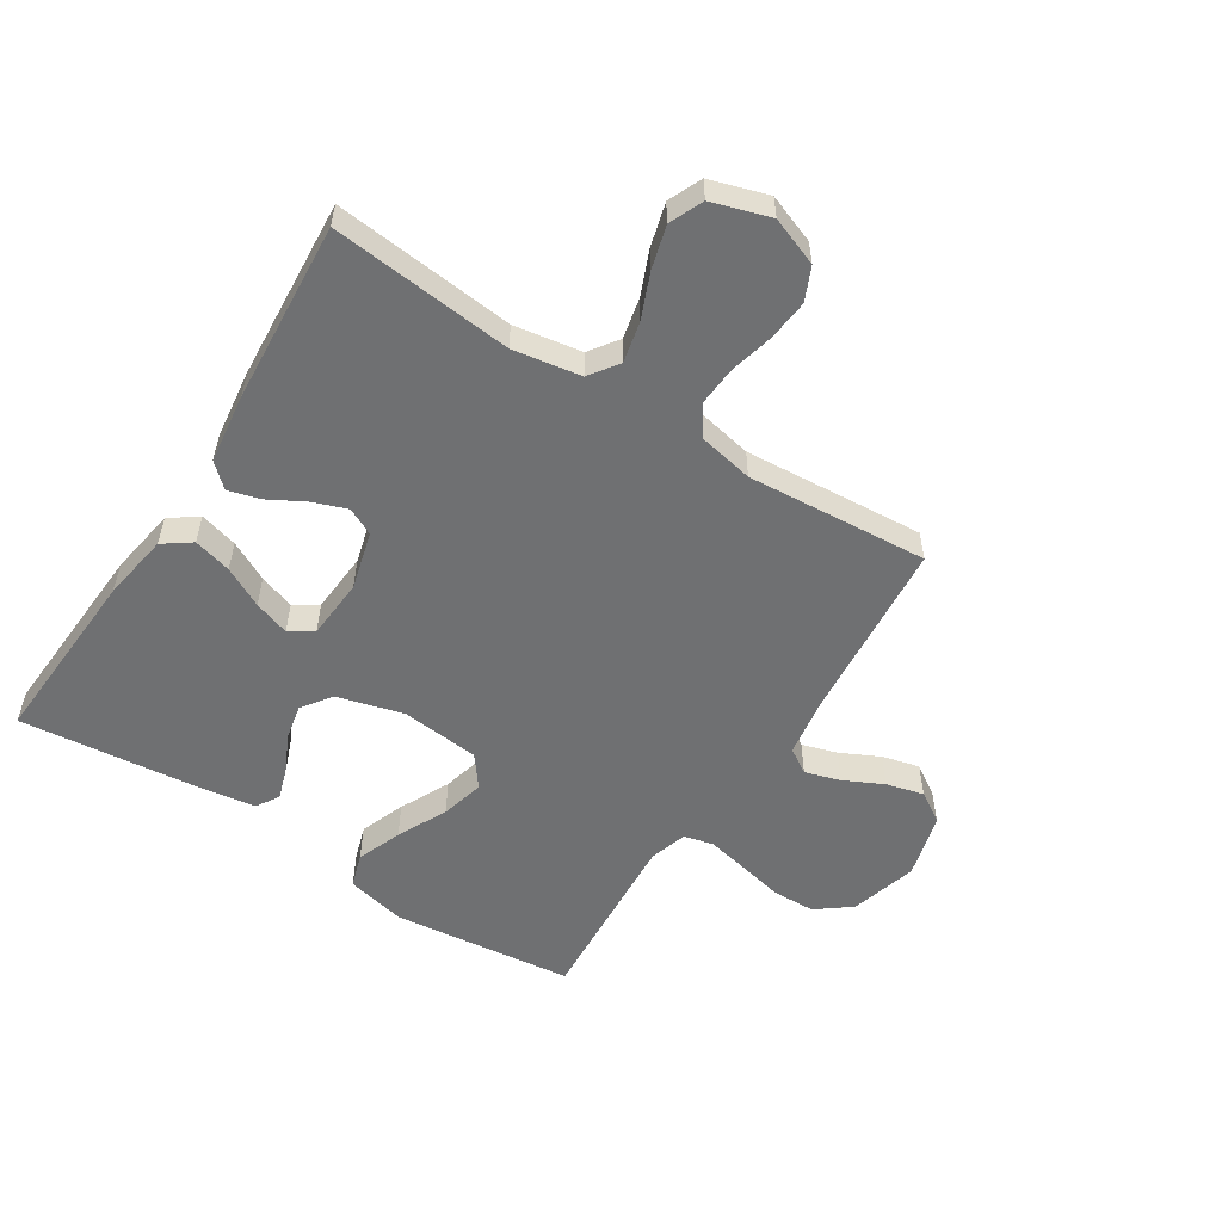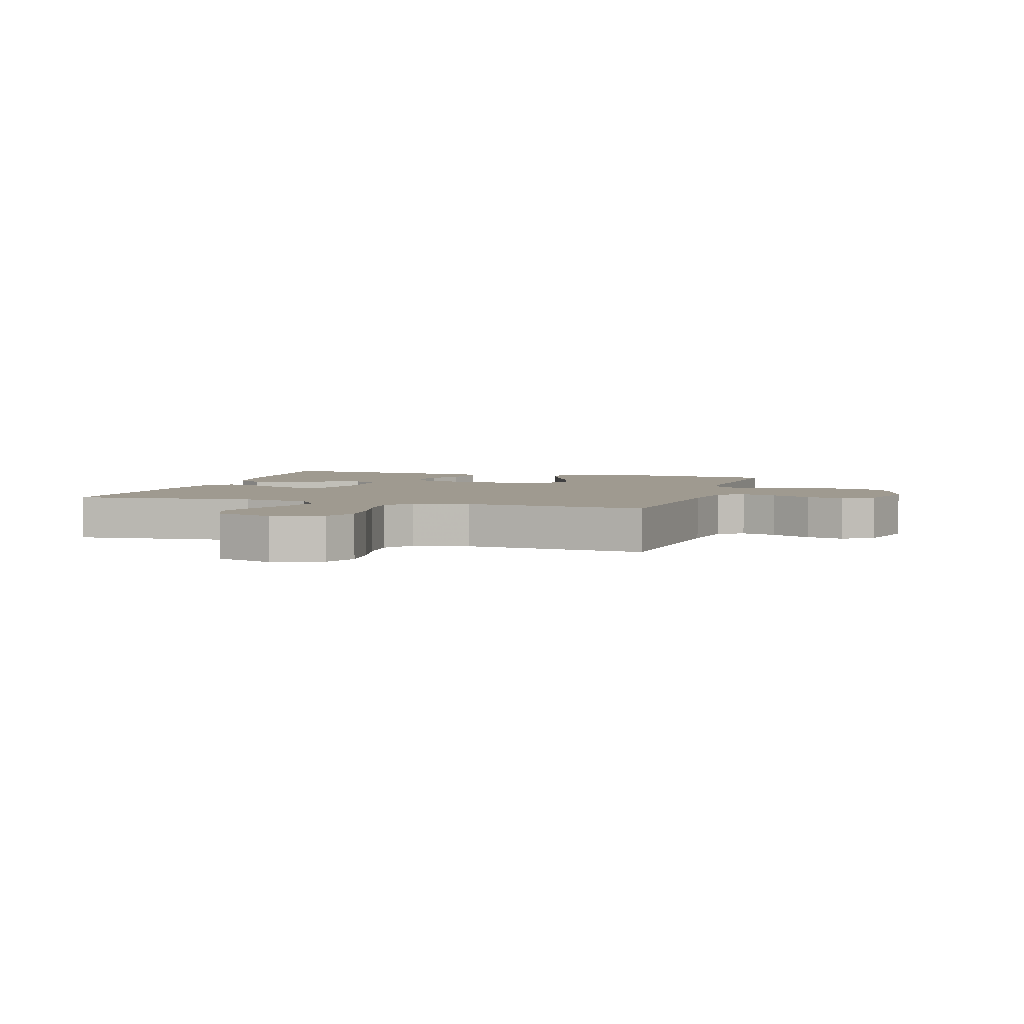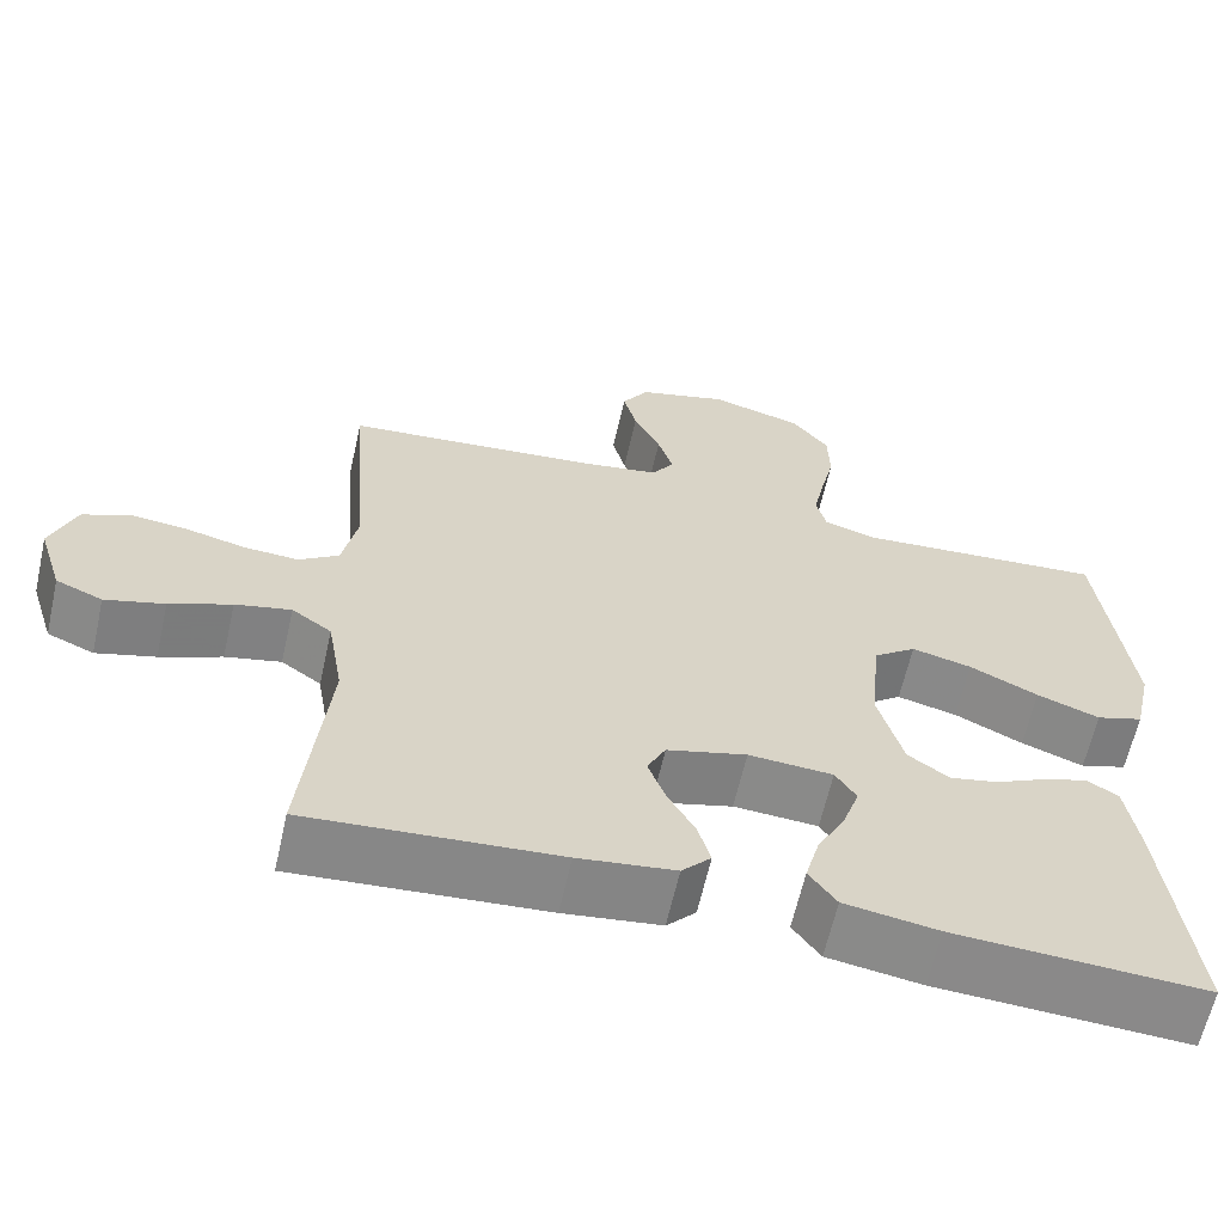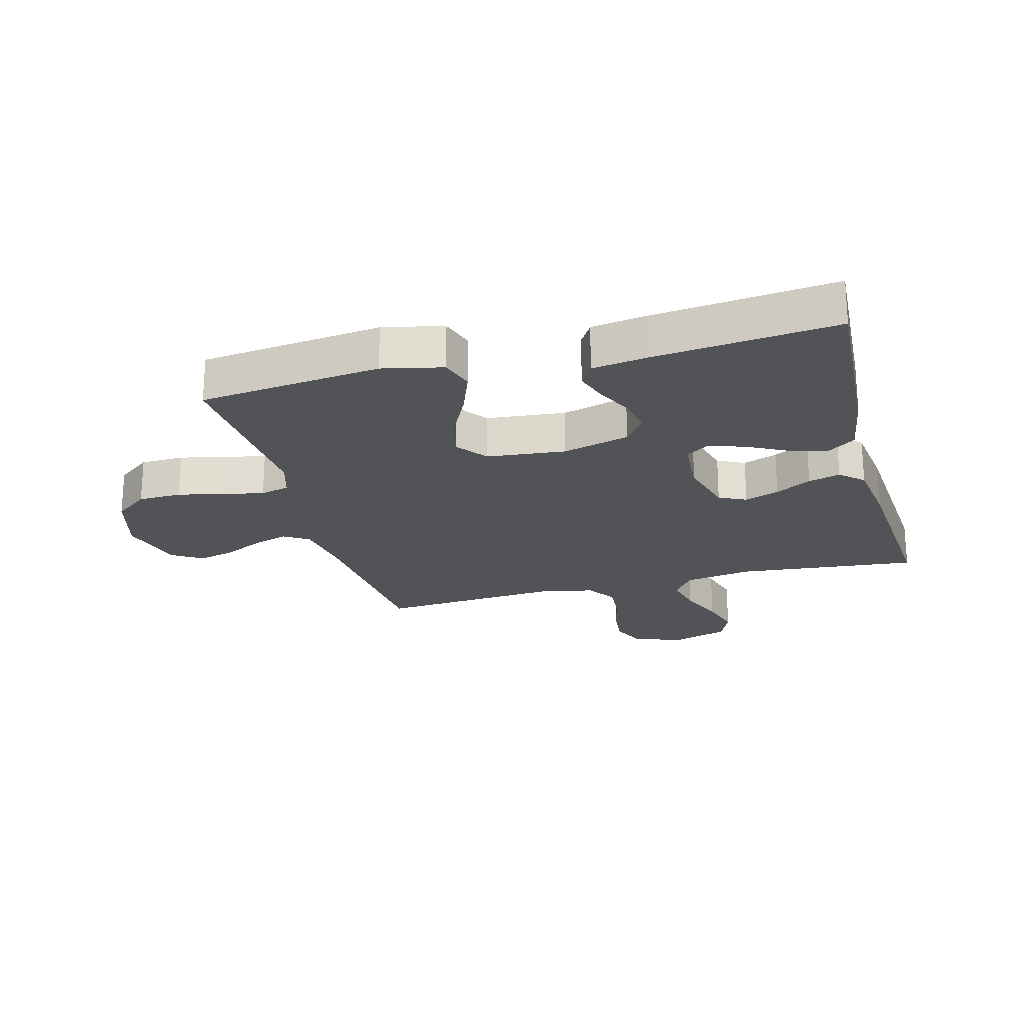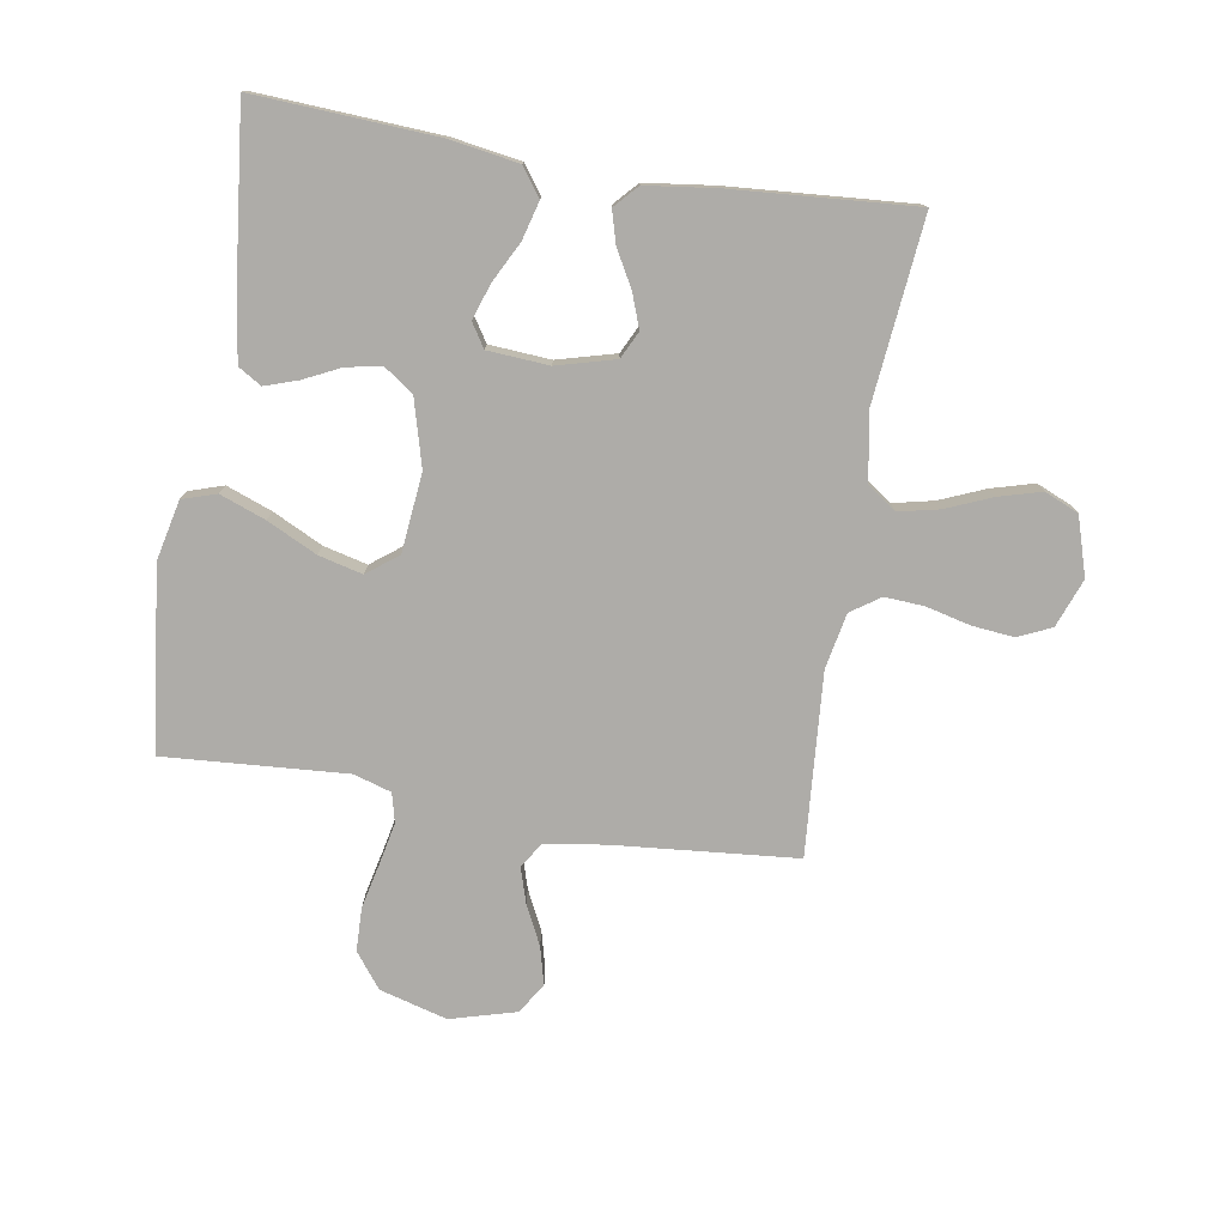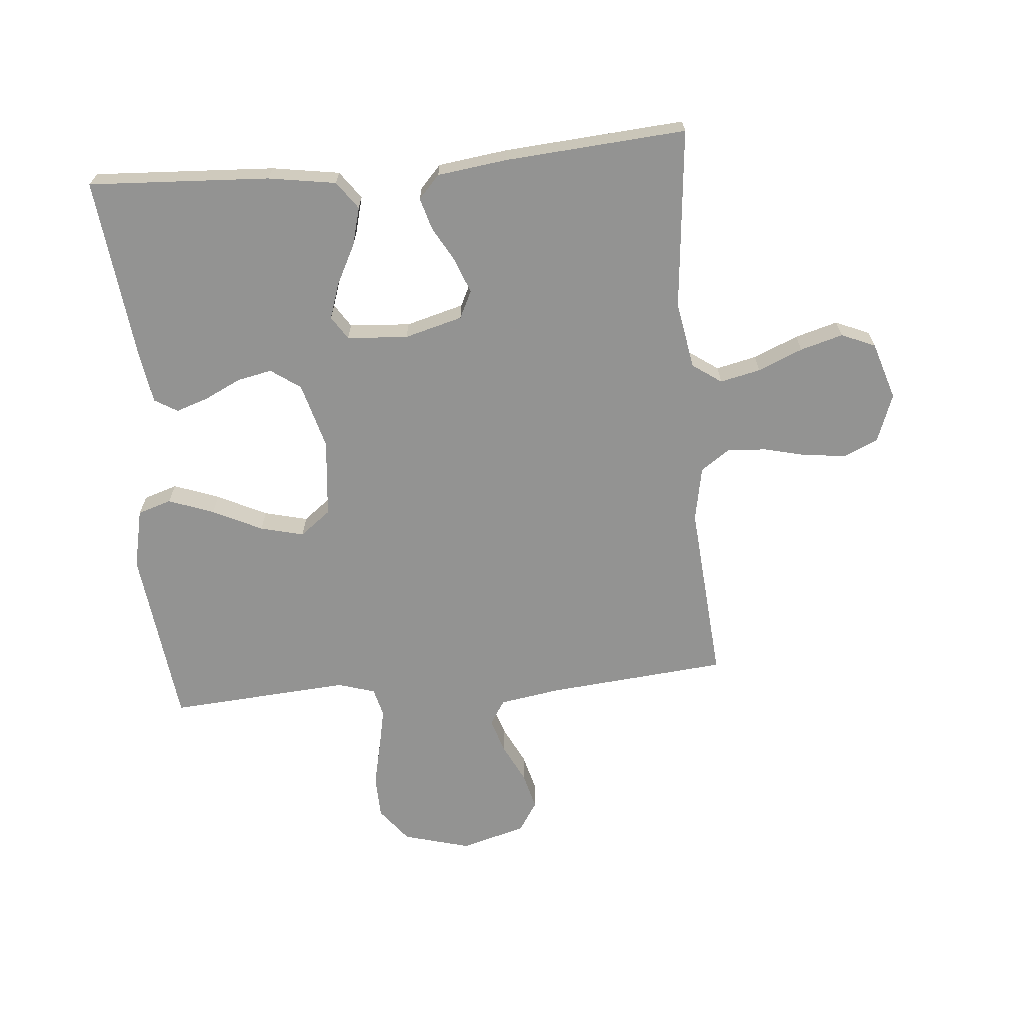
<metadata>
{"format":"obj","ext":"obj","renderer":"f3d","projection":"perspective","resolution":1024,"background":"white","views":[{"elev":-54.9,"azim":-122.7,"up":"+Y"},{"elev":3.9,"azim":-72.9,"up":"+Y"},{"elev":-63.0,"azim":-12.7,"up":"+Z"},{"elev":-22.3,"azim":104.9,"up":"+Y"},{"elev":-76.9,"azim":170.6,"up":"+Y"},{"elev":-66.7,"azim":-174.8,"up":"+Y"}]}
</metadata>
<code>
v -0.5 0.07 -0.5
v -0.47 0.07 -0.2
v -0.489 0.07 -0.088
v -0.537 0.07 -0.054
v -0.604 0.07 -0.069
v -0.678 0.07 -0.1
v -0.749 0.07 -0.12
v -0.805 0.07 -0.096
v -0.835 0.07 0
v -0.805 0.07 0.08
v -0.75 0.07 0.105
v -0.681 0.07 0.098
v -0.608 0.07 0.08
v -0.543 0.07 0.076
v -0.495 0.07 0.109
v -0.477 0.07 0.2
v -0.5 0.07 0.5
v -0.2 0.07 0.527
v -0.1 0.07 0.543
v -0.074 0.07 0.584
v -0.092 0.07 0.642
v -0.124 0.07 0.707
v -0.14 0.07 0.769
v -0.108 0.07 0.819
v 0 0.07 0.849
v 0.111 0.07 0.818
v 0.155 0.07 0.761
v 0.157 0.07 0.689
v 0.14 0.07 0.614
v 0.126 0.07 0.546
v 0.138 0.07 0.498
v 0.2 0.07 0.479
v 0.5 0.07 0.5
v 0.535 0.07 0.2
v 0.513 0.07 0.101
v 0.457 0.07 0.083
v 0.382 0.07 0.111
v 0.3 0.07 0.151
v 0.228 0.07 0.169
v 0.177 0.07 0.13
v 0.164 0.07 0
v 0.194 0.07 -0.11
v 0.243 0.07 -0.145
v 0.301 0.07 -0.133
v 0.361 0.07 -0.104
v 0.415 0.07 -0.086
v 0.453 0.07 -0.109
v 0.467 0.07 -0.2
v 0.5 0.07 -0.5
v 0.2 0.07 -0.483
v 0.088 0.07 -0.465
v 0.055 0.07 -0.419
v 0.072 0.07 -0.356
v 0.106 0.07 -0.29
v 0.126 0.07 -0.231
v 0.101 0.07 -0.192
v 0 0.07 -0.185
v -0.096 0.07 -0.211
v -0.118 0.07 -0.256
v -0.097 0.07 -0.313
v -0.064 0.07 -0.372
v -0.049 0.07 -0.425
v -0.084 0.07 -0.463
v -0.2 0.07 -0.478
v -0.5 0 -0.5
v -0.47 0 -0.2
v -0.489 0 -0.088
v -0.537 0 -0.054
v -0.604 0 -0.069
v -0.678 0 -0.1
v -0.749 0 -0.12
v -0.805 0 -0.096
v -0.835 0 0
v -0.805 0 0.08
v -0.75 0 0.105
v -0.681 0 0.098
v -0.608 0 0.08
v -0.543 0 0.076
v -0.495 0 0.109
v -0.477 0 0.2
v -0.5 0 0.5
v -0.2 0 0.527
v -0.1 0 0.543
v -0.074 0 0.584
v -0.092 0 0.642
v -0.124 0 0.707
v -0.14 0 0.769
v -0.108 0 0.819
v 0 0 0.849
v 0.111 0 0.818
v 0.155 0 0.761
v 0.157 0 0.689
v 0.14 0 0.614
v 0.126 0 0.546
v 0.138 0 0.498
v 0.2 0 0.479
v 0.5 0 0.5
v 0.535 0 0.2
v 0.513 0 0.101
v 0.457 0 0.083
v 0.382 0 0.111
v 0.3 0 0.151
v 0.228 0 0.169
v 0.177 0 0.13
v 0.164 0 0
v 0.194 0 -0.11
v 0.243 0 -0.145
v 0.301 0 -0.133
v 0.361 0 -0.104
v 0.415 0 -0.086
v 0.453 0 -0.109
v 0.467 0 -0.2
v 0.5 0 -0.5
v 0.2 0 -0.483
v 0.088 0 -0.465
v 0.055 0 -0.419
v 0.072 0 -0.356
v 0.106 0 -0.29
v 0.126 0 -0.231
v 0.101 0 -0.192
v 0 0 -0.185
v -0.096 0 -0.211
v -0.118 0 -0.256
v -0.097 0 -0.313
v -0.064 0 -0.372
v -0.049 0 -0.425
v -0.084 0 -0.463
v -0.2 0 -0.478
f 63 64 1 2
f 60 61 62 63
f 59 60 63 2
f 58 59 2 3
f 57 58 3 4
f 56 57 4
f 51 52 53 54
f 51 54 55
f 50 51 55
f 49 50 55
f 48 49 55 56
f 44 45 46 47
f 43 44 47 48
f 35 36 37 38
f 35 38 39
f 32 33 34 35
f 31 32 35 39
f 26 27 28 29
f 26 29 30
f 25 26 30
f 24 25 30 31
f 21 22 23 24
f 20 21 24 31
f 16 17 18
f 15 16 18 19
f 10 11 12 13
f 10 13 14
f 9 10 14
f 8 9 14
f 5 6 7 8
f 4 5 8 14
f 43 48 56 4
f 20 31 39 40
f 19 20 40 41
f 15 19 41 42
f 15 42 43
f 4 14 15 43
f 66 65 128 127
f 127 126 125 124
f 66 127 124 123
f 67 66 123 122
f 68 67 122 121
f 68 121 120
f 118 117 116 115
f 119 118 115
f 119 115 114
f 119 114 113
f 120 119 113 112
f 111 110 109 108
f 112 111 108 107
f 102 101 100 99
f 103 102 99
f 99 98 97 96
f 103 99 96 95
f 93 92 91 90
f 94 93 90
f 94 90 89
f 95 94 89 88
f 88 87 86 85
f 95 88 85 84
f 82 81 80
f 83 82 80 79
f 77 76 75 74
f 78 77 74
f 78 74 73
f 78 73 72
f 72 71 70 69
f 78 72 69 68
f 68 120 112 107
f 104 103 95 84
f 105 104 84 83
f 106 105 83 79
f 107 106 79
f 107 79 78 68
f 1 65 66 2
f 2 66 67 3
f 3 67 68 4
f 4 68 69 5
f 5 69 70 6
f 6 70 71 7
f 7 71 72 8
f 8 72 73 9
f 9 73 74 10
f 10 74 75 11
f 11 75 76 12
f 12 76 77 13
f 13 77 78 14
f 14 78 79 15
f 15 79 80 16
f 16 80 81 17
f 17 81 82 18
f 18 82 83 19
f 19 83 84 20
f 20 84 85 21
f 21 85 86 22
f 22 86 87 23
f 23 87 88 24
f 24 88 89 25
f 25 89 90 26
f 26 90 91 27
f 27 91 92 28
f 28 92 93 29
f 29 93 94 30
f 30 94 95 31
f 31 95 96 32
f 32 96 97 33
f 33 97 98 34
f 34 98 99 35
f 35 99 100 36
f 36 100 101 37
f 37 101 102 38
f 38 102 103 39
f 39 103 104 40
f 40 104 105 41
f 41 105 106 42
f 42 106 107 43
f 43 107 108 44
f 44 108 109 45
f 45 109 110 46
f 46 110 111 47
f 47 111 112 48
f 48 112 113 49
f 49 113 114 50
f 50 114 115 51
f 51 115 116 52
f 52 116 117 53
f 53 117 118 54
f 54 118 119 55
f 55 119 120 56
f 56 120 121 57
f 57 121 122 58
f 58 122 123 59
f 59 123 124 60
f 60 124 125 61
f 61 125 126 62
f 62 126 127 63
f 63 127 128 64
f 64 128 65 1

</code>
